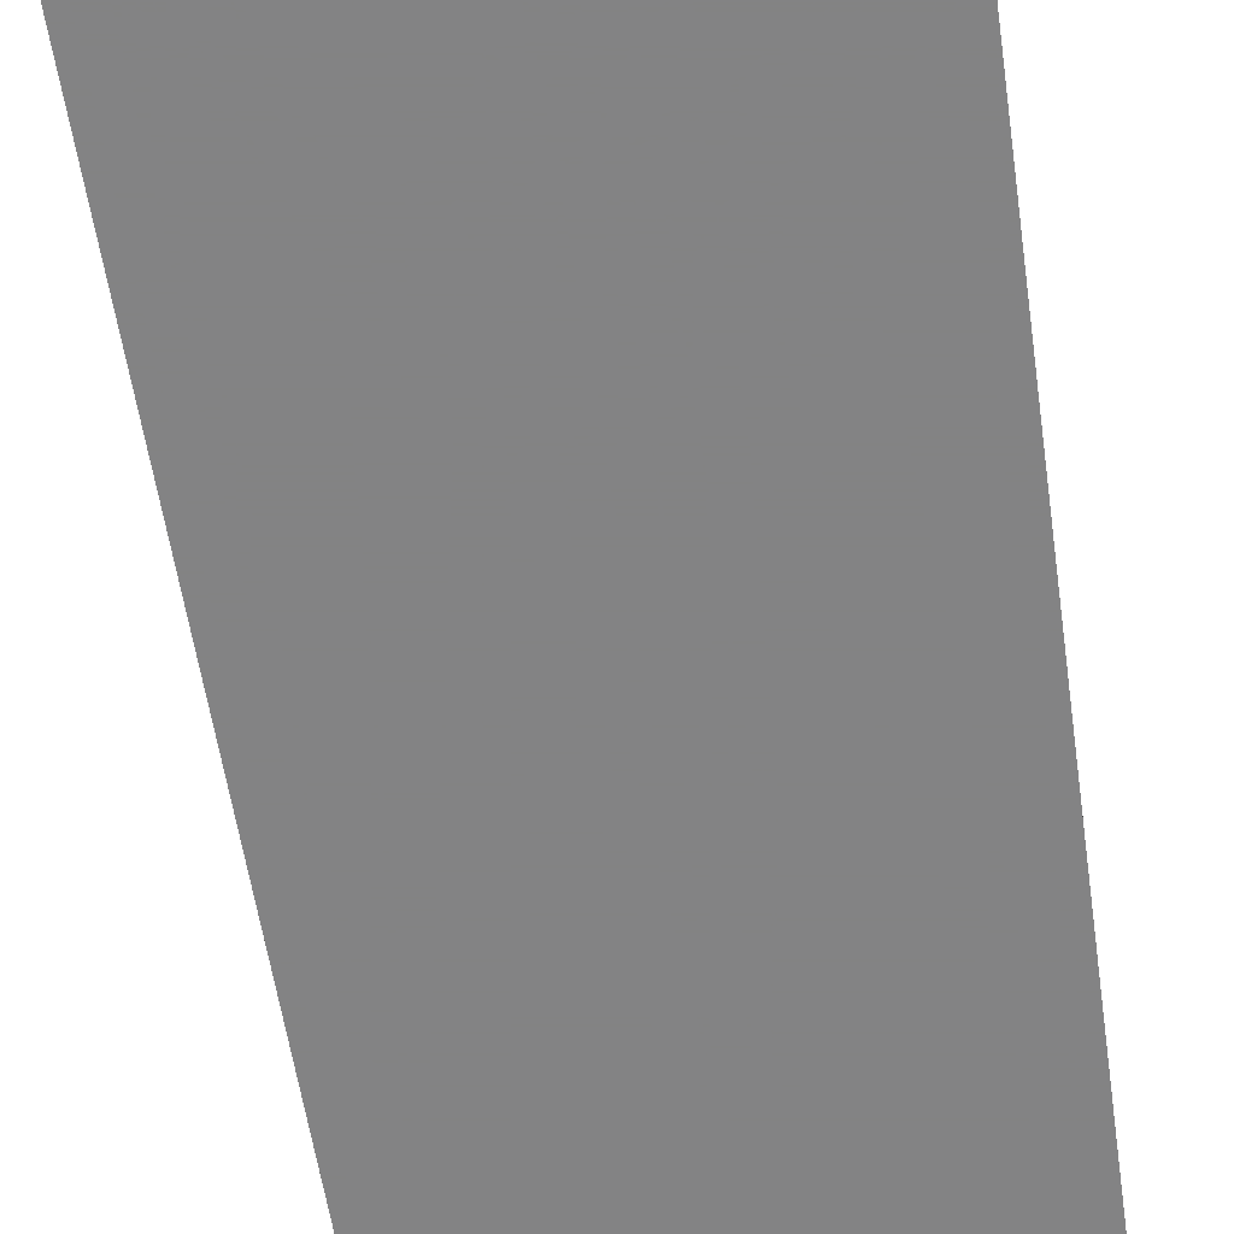
<metadata>
{"format":"obj","ext":"obj","renderer":"f3d","projection":"perspective","resolution":1024,"background":"white","views":[{"elev":-61.1,"azim":8.6,"up":"+Y"}]}
</metadata>
<code>
o SL_WB_RightPage.001
v -9.055 1.376 15.76
v -9.055 0.3755 -18.24
v -9.055 0.3755 15.76
v -9.055 1.376 -18.24
v -8.055 -0.6245 16.76
v -8.055 -1.624 -19.24
v -8.055 -1.624 16.76
v -8.055 -0.6245 15.76
v -8.055 -0.6245 -18.24
v -8.055 -0.6245 -19.24
v -8.055 0.3755 15.76
v -8.055 0.3755 -18.24
v -7.055 -1.624 16.76
v -7.055 -2.624 -19.24
v -7.055 -2.624 16.76
v -7.055 -1.624 -19.24
v -7.055 -1.624 16.76
v -7.055 -1.624 15.76
v -7.055 -0.6245 16.76
v -7.055 -0.6245 15.76
v -7.055 -1.624 -18.24
v -7.055 -1.624 -19.24
v -7.055 -0.6245 -18.24
v -7.055 -0.6245 -19.24
v 6.945 0.3755 15.76
v 6.945 0.3755 -18.24
v 6.945 1.376 15.76
v 6.945 1.376 -18.24
v 7.945 -0.6245 15.76
v 7.945 -0.6245 -18.24
v 7.945 0.3755 15.76
v 7.945 0.3755 -18.24
v 8.945 -1.624 15.76
v 8.945 -1.624 14.76
v 8.945 -0.6245 15.76
v 8.945 -1.624 -17.24
v 8.945 -1.624 -18.24
v 8.945 -0.6245 -18.24
v 9.945 -2.624 16.76
v 9.945 -2.624 14.76
v 9.945 -1.624 16.76
v 9.945 -2.624 -17.24
v 9.945 -1.624 14.76
v 9.945 -2.624 -19.24
v 9.945 -1.624 -17.24
v 9.945 -1.624 -19.24
v -7.055 -1.624 16.76
v -8.055 -0.6245 16.76
v -8.055 -1.624 16.76
v -7.055 -0.6245 16.76
v 7.945 -2.624 16.76
v -7.055 -2.624 16.76
v 7.945 -1.624 16.76
v 9.945 -2.624 16.76
v 9.945 -1.624 16.76
v -8.055 0.3755 15.76
v -9.055 1.376 15.76
v -9.055 0.3755 15.76
v -7.055 -0.6245 15.76
v -8.055 -0.6245 15.76
v 6.945 0.3755 15.76
v -7.055 -1.624 15.76
v 6.945 1.376 15.76
v 7.945 -1.624 15.76
v 7.945 -0.6245 15.76
v 7.945 0.3755 15.76
v 8.945 -1.624 15.76
v 8.945 -0.6245 15.76
v -9.055 0.3755 -18.24
v -9.055 1.376 -18.24
v -8.055 0.3755 -18.24
v -8.055 -0.6245 -18.24
v -7.055 -0.6245 -18.24
v 6.945 0.3755 -18.24
v -7.055 -1.624 -18.24
v 6.945 1.376 -18.24
v 7.945 -1.624 -18.24
v 7.945 -0.6245 -18.24
v 7.945 0.3755 -18.24
v 8.945 -1.624 -18.24
v 8.945 -0.6245 -18.24
v -8.055 -1.624 -19.24
v -8.055 -0.6245 -19.24
v -7.055 -1.624 -19.24
v -7.055 -0.6245 -19.24
v -7.055 -2.624 -19.24
v 7.945 -2.624 -19.24
v 7.945 -1.624 -19.24
v 9.945 -2.624 -19.24
v 9.945 -1.624 -19.24
v 7.945 -2.624 15.76
v 7.945 -2.624 16.76
v -7.055 -2.624 16.76
v 9.945 -2.624 16.76
v 8.945 -2.624 15.76
v 8.945 -2.624 14.76
v 9.945 -2.624 14.76
v 0.9454 -2.624 13.76
v 1.945 -2.624 13.76
v -0.05459 -2.624 12.76
v 0.9454 -2.624 12.76
v 1.945 -2.624 12.76
v 2.945 -2.624 12.76
v 0.9454 -2.624 11.76
v 1.945 -2.624 11.76
v -1.055 -2.624 10.76
v -0.05459 -2.624 10.76
v 0.9454 -2.624 10.76
v 1.945 -2.624 10.76
v 2.945 -2.624 10.76
v 3.945 -2.624 10.76
v -3.055 -2.624 9.755
v -1.055 -2.624 9.755
v -0.05459 -2.624 9.755
v 0.9454 -2.624 9.755
v 1.945 -2.624 9.755
v 2.945 -2.624 9.755
v 3.945 -2.624 9.755
v 5.945 -2.624 9.755
v -4.055 -2.624 8.755
v -3.055 -2.624 8.755
v -2.055 -2.624 8.755
v -1.055 -2.624 8.755
v -0.05459 -2.624 8.755
v 2.945 -2.624 8.755
v 3.945 -2.624 8.755
v 4.945 -2.624 8.755
v 5.945 -2.624 8.755
v 6.945 -2.624 8.755
v -3.055 -2.624 7.755
v -2.055 -2.624 7.755
v -1.055 -2.624 7.755
v 3.945 -2.624 7.755
v 4.945 -2.624 7.755
v 5.945 -2.624 7.755
v -3.055 -2.624 6.755
v -2.055 -2.624 6.755
v -1.055 -2.624 6.755
v 3.945 -2.624 6.755
v 4.945 -2.624 6.755
v 5.945 -2.624 6.755
v -4.055 -2.624 5.755
v -2.055 -2.624 5.755
v -1.055 -2.624 5.755
v -0.05459 -2.624 5.755
v 2.945 -2.624 5.755
v 3.945 -2.624 5.755
v 4.945 -2.624 5.755
v 6.945 -2.624 5.755
v -2.055 -2.624 4.755
v -1.055 -2.624 4.755
v -0.05459 -2.624 4.755
v 0.9454 -2.624 4.755
v 1.945 -2.624 4.755
v 2.945 -2.624 4.755
v 3.945 -2.624 4.755
v 4.945 -2.624 4.755
v -1.055 -2.624 3.755
v -0.05459 -2.624 3.755
v 0.9454 -2.624 3.755
v 1.945 -2.624 3.755
v 2.945 -2.624 3.755
v 3.945 -2.624 3.755
v 0.9454 -2.624 -12.24
v 1.945 -2.624 -12.24
v -0.05459 -2.624 -13.24
v 2.945 -2.624 -13.24
v 8.945 -2.624 -17.24
v 9.945 -2.624 -17.24
v 7.945 -2.624 -18.24
v 8.945 -2.624 -18.24
v -7.055 -2.624 -19.24
v 7.945 -2.624 -19.24
v 9.945 -2.624 -19.24
v -8.055 -1.624 -19.24
v -7.055 -1.624 16.76
v -8.055 -1.624 16.76
v -7.055 -1.624 -19.24
v -9.055 0.3755 -18.24
v -8.055 0.3755 15.76
v -9.055 0.3755 15.76
v -8.055 0.3755 -18.24
v -7.055 -1.624 16.76
v 7.945 -1.624 16.76
v -7.055 -1.624 15.76
v 9.945 -1.624 16.76
v 7.945 -1.624 15.76
v 8.945 -1.624 15.76
v 8.945 -1.624 14.76
v 9.945 -1.624 14.76
v 8.945 -1.624 -17.24
v 9.945 -1.624 -17.24
v 8.945 -1.624 -18.24
v -7.055 -1.624 -18.24
v 7.945 -1.624 -18.24
v -7.055 -1.624 -19.24
v 7.945 -1.624 -19.24
v 9.945 -1.624 -19.24
v -8.055 -0.6245 16.76
v -7.055 -0.6245 16.76
v -8.055 -0.6245 15.76
v -7.055 -0.6245 15.76
v 7.945 -0.6245 15.76
v 8.945 -0.6245 15.76
v 7.945 -0.6245 -18.24
v 8.945 -0.6245 -18.24
v -8.055 -0.6245 -18.24
v -7.055 -0.6245 -18.24
v -8.055 -0.6245 -19.24
v -7.055 -0.6245 -19.24
v 6.945 0.3755 15.76
v 7.945 0.3755 15.76
v 6.945 0.3755 -18.24
v 7.945 0.3755 -18.24
v -9.055 1.376 15.76
v 6.945 1.376 15.76
v -8.055 1.376 13.76
v -7.055 1.376 13.76
v -6.055 1.376 13.76
v -3.055 1.376 13.76
v -2.055 1.376 13.76
v -1.055 1.376 13.76
v 1.945 1.376 13.76
v 2.945 1.376 13.76
v -8.055 1.376 12.76
v -7.055 1.376 12.76
v -6.055 1.376 12.76
v -3.055 1.376 12.76
v -2.055 1.376 12.76
v -1.055 1.376 12.76
v -0.05459 1.376 12.76
v 0.9454 1.376 12.76
v 3.945 1.376 12.76
v 4.945 1.376 12.76
v -7.055 1.376 11.76
v -6.055 1.376 11.76
v -4.055 1.376 11.76
v -3.055 1.376 11.76
v -2.055 1.376 11.76
v -1.055 1.376 11.76
v -0.05459 1.376 11.76
v 0.9454 1.376 11.76
v 1.945 1.376 11.76
v 2.945 1.376 11.76
v -7.055 1.376 10.76
v -6.055 1.376 10.76
v -4.055 1.376 10.76
v -3.055 1.376 10.76
v -2.055 1.376 10.76
v -1.055 1.376 10.76
v 0.9454 1.376 10.76
v 1.945 1.376 10.76
v 3.945 1.376 10.76
v 4.945 1.376 10.76
v -7.055 1.376 9.755
v -6.055 1.376 9.755
v -0.05459 1.376 9.755
v 0.9454 1.376 9.755
v 4.945 1.376 9.755
v 5.945 1.376 9.755
v -7.055 1.376 8.755
v -6.055 1.376 8.755
v -5.055 1.376 8.755
v -3.055 1.376 8.755
v -0.05459 1.376 8.755
v 0.9454 1.376 8.755
v 4.945 1.376 8.755
v 5.945 1.376 8.755
v -5.055 1.376 7.755
v -3.055 1.376 7.755
v 1.945 1.376 7.755
v 4.945 1.376 7.755
v -7.055 1.376 6.755
v -6.055 1.376 6.755
v -5.055 1.376 6.755
v -4.055 1.376 6.755
v -1.055 1.376 6.755
v -0.05459 1.376 6.755
v 1.945 1.376 6.755
v 4.945 1.376 6.755
v 5.945 1.376 6.755
v -7.055 1.376 5.755
v -6.055 1.376 5.755
v -5.055 1.376 5.755
v -4.055 1.376 5.755
v -1.055 1.376 5.755
v -0.05459 1.376 5.755
v 4.945 1.376 5.755
v 5.945 1.376 5.755
v -5.055 1.376 4.755
v -4.055 1.376 4.755
v -0.05459 1.376 4.755
v 0.9454 1.376 4.755
v 2.945 1.376 4.755
v 3.945 1.376 4.755
v 4.945 1.376 4.755
v 5.945 1.376 4.755
v -6.055 1.376 3.755
v -5.055 1.376 3.755
v -4.055 1.376 3.755
v -3.055 1.376 3.755
v -2.055 1.376 3.755
v -0.05459 1.376 3.755
v 0.9454 1.376 3.755
v 1.945 1.376 3.755
v 2.945 1.376 3.755
v 3.945 1.376 3.755
v 4.945 1.376 3.755
v -7.055 1.376 2.755
v -6.055 1.376 2.755
v -5.055 1.376 2.755
v -4.055 1.376 2.755
v -3.055 1.376 2.755
v -2.055 1.376 2.755
v -1.055 1.376 2.755
v -0.05459 1.376 2.755
v 1.945 1.376 2.755
v 2.945 1.376 2.755
v 3.945 1.376 2.755
v 4.945 1.376 2.755
v -7.055 1.376 1.755
v -6.055 1.376 1.755
v -5.055 1.376 1.755
v -4.055 1.376 1.755
v -2.055 1.376 1.755
v -1.055 1.376 1.755
v -0.05459 1.376 1.755
v 2.945 1.376 1.755
v 3.945 1.376 1.755
v 4.945 1.376 1.755
v 5.945 1.376 1.755
v -2.055 1.376 0.7555
v -1.055 1.376 0.7555
v 2.945 1.376 0.7555
v 3.945 1.376 0.7555
v -6.055 1.376 -1.245
v -4.055 1.376 -1.245
v -3.055 1.376 -1.245
v -2.055 1.376 -1.245
v -0.05459 1.376 -1.245
v 5.945 1.376 -1.245
v -6.055 1.376 -2.245
v -4.055 1.376 -2.245
v -3.055 1.376 -2.245
v -2.055 1.376 -2.245
v -0.05459 1.376 -2.245
v 1.945 1.376 -2.245
v 2.945 1.376 -2.245
v 5.945 1.376 -2.245
v -7.055 1.376 -3.245
v -3.055 1.376 -3.245
v -1.055 1.376 -3.245
v -0.05459 1.376 -3.245
v 0.9454 1.376 -3.245
v 1.945 1.376 -3.245
v 3.945 1.376 -3.245
v 4.945 1.376 -3.245
v -7.055 1.376 -4.245
v -3.055 1.376 -4.245
v -1.055 1.376 -4.245
v -0.05459 1.376 -4.245
v 0.9454 1.376 -4.245
v 1.945 1.376 -4.245
v 3.945 1.376 -4.245
v 4.945 1.376 -4.245
v 1.945 1.376 -5.245
v 2.945 1.376 -5.245
v -7.055 1.376 -6.245
v -6.055 1.376 -6.245
v 0.9454 1.376 -6.245
v 1.945 1.376 -6.245
v -5.055 1.376 -7.245
v -4.055 1.376 -7.245
v -2.055 1.376 -7.245
v -1.055 1.376 -7.245
v 0.9454 1.376 -7.245
v 1.945 1.376 -7.245
v 3.945 1.376 -7.245
v 4.945 1.376 -7.245
v -5.055 1.376 -8.245
v -4.055 1.376 -8.245
v -2.055 1.376 -8.245
v -1.055 1.376 -8.245
v 2.945 1.376 -8.245
v 3.945 1.376 -8.245
v 4.945 1.376 -8.245
v -8.055 1.376 -9.245
v -7.055 1.376 -9.245
v -6.055 1.376 -9.245
v -4.055 1.376 -9.245
v 0.9454 1.376 -9.245
v 1.945 1.376 -9.245
v 2.945 1.376 -9.245
v 3.945 1.376 -9.245
v -8.055 1.376 -10.24
v -4.055 1.376 -10.24
v -3.055 1.376 -10.24
v -2.055 1.376 -10.24
v 0.9454 1.376 -10.24
v 1.945 1.376 -10.24
v 3.945 1.376 -10.24
v 4.945 1.376 -10.24
v -3.055 1.376 -11.24
v -2.055 1.376 -11.24
v 3.945 1.376 -11.24
v 4.945 1.376 -11.24
v -8.055 1.376 -12.24
v -7.055 1.376 -12.24
v -5.055 1.376 -12.24
v -4.055 1.376 -12.24
v -0.05459 1.376 -12.24
v 0.9454 1.376 -12.24
v 3.945 1.376 -12.24
v 4.945 1.376 -12.24
v -8.055 1.376 -13.24
v -7.055 1.376 -13.24
v -5.055 1.376 -13.24
v -4.055 1.376 -13.24
v -3.055 1.376 -13.24
v -2.055 1.376 -13.24
v -1.055 1.376 -13.24
v -0.05459 1.376 -13.24
v 1.945 1.376 -13.24
v 2.945 1.376 -13.24
v -7.055 1.376 -14.24
v -6.055 1.376 -14.24
v -3.055 1.376 -14.24
v -2.055 1.376 -14.24
v -1.055 1.376 -14.24
v -0.05459 1.376 -14.24
v 1.945 1.376 -14.24
v 2.945 1.376 -14.24
v 3.945 1.376 -14.24
v 4.945 1.376 -14.24
v 5.945 1.376 -14.24
v -8.055 1.376 -15.24
v -7.055 1.376 -15.24
v -6.055 1.376 -15.24
v -5.055 1.376 -15.24
v -4.055 1.376 -15.24
v -2.055 1.376 -15.24
v -1.055 1.376 -15.24
v 2.945 1.376 -15.24
v 3.945 1.376 -15.24
v 4.945 1.376 -15.24
v 5.945 1.376 -15.24
v -8.055 1.376 -16.24
v -7.055 1.376 -16.24
v -5.055 1.376 -16.24
v -4.055 1.376 -16.24
v -2.055 1.376 -16.24
v -1.055 1.376 -16.24
v -0.05459 1.376 -16.24
v 0.9454 1.376 -16.24
v 3.945 1.376 -16.24
v 4.945 1.376 -16.24
v -9.055 1.376 -18.24
v 6.945 1.376 -18.24
f 1 2 3
f 2 1 4
f 5 6 7
f 8 6 5
f 9 6 8
f 10 6 9
f 11 9 8
f 12 9 11
f 13 14 15
f 16 14 13
f 17 18 19
f 19 18 20
f 21 22 23
f 23 22 24
f 25 26 27
f 27 26 28
f 29 30 31
f 31 30 32
f 33 34 35
f 36 37 35
f 34 36 35
f 35 37 38
f 39 40 41
f 40 42 43
f 41 40 43
f 42 44 45
f 43 42 45
f 45 44 46
f 47 48 49
f 50 48 47
f 51 47 52
f 53 47 51
f 54 53 51
f 55 53 54
f 56 57 58
f 59 56 60
f 61 57 56
f 61 59 62
f 61 56 59
f 63 57 61
f 64 61 62
f 65 61 64
f 66 61 65
f 67 65 64
f 68 65 67
f 69 70 71
f 72 71 73
f 71 70 74
f 75 73 74
f 73 71 74
f 74 70 76
f 75 74 77
f 77 74 78
f 78 74 79
f 77 78 80
f 80 78 81
f 82 83 84
f 84 83 85
f 86 84 87
f 87 84 88
f 87 88 89
f 89 88 90
f 91 92 93
f 91 94 92
f 95 94 91
f 96 95 91
f 96 94 95
f 97 94 96
f 98 91 93
f 98 96 91
f 98 97 96
f 99 97 98
f 100 98 93
f 101 99 98
f 101 98 100
f 102 97 99
f 102 99 101
f 103 97 102
f 104 101 100
f 104 102 101
f 104 103 102
f 105 103 104
f 106 100 93
f 107 104 100
f 107 100 106
f 108 105 104
f 108 104 107
f 109 103 105
f 109 105 108
f 110 97 103
f 110 103 109
f 111 97 110
f 112 106 93
f 113 109 108
f 113 106 112
f 113 108 107
f 113 111 110
f 113 110 109
f 113 107 106
f 114 111 113
f 115 111 114
f 116 111 115
f 117 111 116
f 118 97 111
f 118 111 117
f 119 97 118
f 120 112 93
f 121 113 112
f 121 112 120
f 122 113 121
f 123 114 113
f 123 113 122
f 124 115 114
f 124 114 123
f 125 117 116
f 125 118 117
f 126 119 118
f 126 118 125
f 127 119 126
f 128 97 119
f 128 119 127
f 129 97 128
f 130 122 121
f 130 121 120
f 131 123 122
f 131 122 130
f 132 124 123
f 132 123 131
f 133 127 126
f 133 126 125
f 134 129 128
f 134 127 133
f 134 128 127
f 135 129 134
f 136 130 120
f 136 131 130
f 137 132 131
f 137 131 136
f 138 124 132
f 138 132 137
f 139 133 125
f 139 134 133
f 140 135 134
f 140 134 139
f 141 129 135
f 141 135 140
f 142 137 136
f 142 120 93
f 142 136 120
f 143 138 137
f 143 137 142
f 144 124 138
f 144 138 143
f 145 115 124
f 145 124 144
f 146 139 125
f 146 125 116
f 147 140 139
f 147 139 146
f 148 141 140
f 148 140 147
f 149 129 141
f 149 141 148
f 149 97 129
f 150 144 143
f 150 143 142
f 151 145 144
f 151 144 150
f 152 115 145
f 152 145 151
f 153 116 115
f 153 115 152
f 154 146 116
f 154 116 153
f 155 147 146
f 155 146 154
f 156 148 147
f 156 147 155
f 157 149 148
f 157 148 156
f 158 152 151
f 158 151 150
f 159 155 154
f 159 152 158
f 159 154 153
f 159 153 152
f 160 155 159
f 161 155 160
f 162 156 155
f 162 155 161
f 163 157 156
f 163 156 162
f 164 161 160
f 164 160 159
f 165 162 161
f 165 161 164
f 166 164 159
f 166 159 158
f 166 165 164
f 167 162 165
f 167 165 166
f 167 163 162
f 168 97 149
f 168 163 167
f 168 167 166
f 168 157 163
f 168 149 157
f 169 97 168
f 170 168 166
f 171 169 168
f 171 168 170
f 172 158 150
f 172 166 158
f 172 150 142
f 172 170 166
f 172 142 93
f 173 171 170
f 173 170 172
f 174 169 171
f 174 171 173
f 175 176 177
f 178 176 175
f 179 180 181
f 182 180 179
f 183 184 185
f 184 186 187
f 185 184 187
f 187 186 188
f 188 186 189
f 189 186 190
f 189 190 191
f 191 190 192
f 191 192 193
f 194 195 196
f 195 193 197
f 196 195 197
f 193 192 198
f 197 193 198
f 199 200 201
f 201 200 202
f 203 204 205
f 205 204 206
f 207 208 209
f 209 208 210
f 211 212 213
f 213 212 214
f 215 216 217
f 217 216 218
f 218 216 219
f 219 216 220
f 220 216 221
f 221 216 222
f 222 216 223
f 223 216 224
f 215 217 225
f 217 218 225
f 218 219 226
f 225 218 226
f 219 220 227
f 226 219 227
f 220 221 228
f 227 220 228
f 221 222 229
f 228 221 229
f 222 223 230
f 229 222 230
f 230 223 231
f 231 223 232
f 224 216 233
f 233 216 234
f 225 226 235
f 226 227 235
f 227 228 235
f 235 228 236
f 236 228 237
f 228 229 238
f 237 228 238
f 229 230 239
f 238 229 239
f 230 231 239
f 239 231 240
f 231 232 241
f 240 231 241
f 232 223 242
f 241 232 242
f 223 224 243
f 242 223 243
f 224 233 244
f 243 224 244
f 235 236 245
f 225 235 245
f 236 237 246
f 245 236 246
f 237 238 247
f 246 237 247
f 238 239 248
f 247 238 248
f 239 240 249
f 248 239 249
f 240 241 250
f 249 240 250
f 241 242 250
f 242 243 251
f 250 242 251
f 243 244 252
f 251 243 252
f 233 234 253
f 252 244 253
f 244 233 253
f 234 216 254
f 253 234 254
f 248 249 255
f 246 247 255
f 253 254 255
f 247 248 255
f 250 251 255
f 245 246 255
f 225 245 255
f 249 250 255
f 251 252 255
f 252 253 255
f 255 254 256
f 256 254 257
f 257 254 258
f 254 216 259
f 258 254 259
f 259 216 260
f 225 255 261
f 255 256 261
f 256 257 262
f 261 256 262
f 262 257 263
f 263 257 264
f 257 258 265
f 264 257 265
f 258 259 266
f 265 258 266
f 259 260 267
f 266 259 267
f 260 216 268
f 267 260 268
f 263 264 269
f 261 262 269
f 262 263 269
f 266 267 270
f 269 264 270
f 265 266 270
f 267 268 270
f 264 265 270
f 270 268 271
f 271 268 272
f 261 269 273
f 225 261 273
f 269 270 273
f 270 271 273
f 273 271 274
f 274 271 275
f 275 271 276
f 276 271 277
f 277 271 278
f 271 272 279
f 278 271 279
f 272 268 280
f 279 272 280
f 268 216 281
f 280 268 281
f 225 273 282
f 273 274 282
f 274 275 283
f 282 274 283
f 275 276 284
f 283 275 284
f 276 277 285
f 284 276 285
f 277 278 286
f 285 277 286
f 279 280 287
f 286 278 287
f 278 279 287
f 280 281 288
f 287 280 288
f 281 216 289
f 288 281 289
f 285 286 290
f 283 284 290
f 288 289 290
f 282 283 290
f 284 285 290
f 286 287 290
f 287 288 290
f 290 289 291
f 291 289 292
f 292 289 293
f 293 289 294
f 294 289 295
f 295 289 296
f 289 216 297
f 296 289 297
f 282 290 298
f 290 291 299
f 298 290 299
f 291 292 300
f 299 291 300
f 300 292 301
f 301 292 302
f 292 293 303
f 302 292 303
f 293 294 304
f 303 293 304
f 304 294 305
f 294 295 306
f 305 294 306
f 295 296 307
f 306 295 307
f 296 297 308
f 307 296 308
f 225 282 309
f 282 298 309
f 298 299 310
f 309 298 310
f 299 300 311
f 310 299 311
f 300 301 311
f 311 301 312
f 301 302 313
f 312 301 313
f 302 303 314
f 313 302 314
f 304 305 314
f 303 304 314
f 314 305 315
f 315 305 316
f 305 306 317
f 316 305 317
f 306 307 318
f 317 306 318
f 307 308 319
f 318 307 319
f 308 297 320
f 319 308 320
f 225 309 321
f 309 310 321
f 310 311 322
f 321 310 322
f 311 312 323
f 322 311 323
f 312 313 324
f 323 312 324
f 313 314 324
f 314 315 324
f 324 315 325
f 315 316 326
f 325 315 326
f 318 319 327
f 326 316 327
f 317 318 327
f 316 317 327
f 319 320 327
f 327 320 328
f 328 320 329
f 320 297 330
f 329 320 330
f 297 216 331
f 330 297 331
f 324 325 332
f 325 326 332
f 323 324 332
f 321 322 332
f 322 323 332
f 327 328 333
f 332 326 333
f 326 327 333
f 328 329 334
f 333 328 334
f 330 331 335
f 334 329 335
f 329 330 335
f 333 334 336
f 321 332 336
f 334 335 336
f 332 333 336
f 336 335 337
f 337 335 338
f 338 335 339
f 339 335 340
f 331 216 341
f 340 335 341
f 335 331 341
f 321 336 342
f 336 337 342
f 337 338 343
f 342 337 343
f 338 339 344
f 343 338 344
f 339 340 345
f 344 339 345
f 340 341 346
f 345 340 346
f 346 341 347
f 347 341 348
f 341 216 349
f 348 341 349
f 343 344 350
f 342 343 350
f 225 321 350
f 346 347 350
f 345 346 350
f 321 342 350
f 344 345 350
f 350 347 351
f 351 347 352
f 352 347 353
f 353 347 354
f 347 348 355
f 354 347 355
f 348 349 356
f 356 349 357
f 225 350 358
f 350 351 358
f 351 352 359
f 358 351 359
f 352 353 360
f 359 352 360
f 353 354 361
f 360 353 361
f 354 355 362
f 361 354 362
f 355 348 363
f 362 355 363
f 356 357 364
f 348 356 364
f 357 349 365
f 364 357 365
f 361 362 366
f 359 360 366
f 363 348 366
f 362 363 366
f 360 361 366
f 358 359 366
f 364 365 367
f 366 348 367
f 348 364 367
f 358 366 368
f 225 358 368
f 366 367 368
f 368 367 369
f 369 367 370
f 370 367 371
f 369 370 372
f 372 370 373
f 373 370 374
f 374 370 375
f 370 371 376
f 375 370 376
f 371 367 377
f 376 371 377
f 367 365 378
f 377 367 378
f 365 349 379
f 378 365 379
f 369 372 380
f 372 373 380
f 373 374 381
f 380 373 381
f 374 375 382
f 381 374 382
f 377 378 383
f 382 375 383
f 376 377 383
f 375 376 383
f 383 378 384
f 378 379 385
f 384 378 385
f 379 349 386
f 385 379 386
f 215 225 387
f 225 368 387
f 368 369 388
f 387 368 388
f 381 382 389
f 388 369 389
f 369 380 389
f 382 383 389
f 383 384 389
f 380 381 389
f 389 384 390
f 390 384 391
f 391 384 392
f 384 385 393
f 392 384 393
f 385 386 394
f 393 385 394
f 387 388 395
f 215 387 395
f 388 389 395
f 389 390 395
f 390 391 396
f 395 390 396
f 396 391 397
f 397 391 398
f 391 392 399
f 398 391 399
f 392 393 400
f 399 392 400
f 393 394 400
f 394 386 401
f 400 394 401
f 386 349 402
f 401 386 402
f 397 398 403
f 396 397 403
f 395 396 403
f 400 401 404
f 403 398 404
f 399 400 404
f 398 399 404
f 401 402 405
f 404 401 405
f 402 349 406
f 405 402 406
f 395 403 407
f 215 395 407
f 405 406 407
f 403 404 407
f 404 405 407
f 407 406 408
f 408 406 409
f 409 406 410
f 410 406 411
f 411 406 412
f 412 406 413
f 406 349 414
f 413 406 414
f 215 407 415
f 407 408 415
f 408 409 416
f 415 408 416
f 409 410 417
f 416 409 417
f 410 411 418
f 417 410 418
f 418 411 419
f 419 411 420
f 420 411 421
f 411 412 422
f 421 411 422
f 412 413 423
f 423 413 424
f 415 416 425
f 416 417 425
f 417 418 425
f 418 419 425
f 425 419 426
f 419 420 427
f 426 419 427
f 420 421 428
f 427 420 428
f 421 422 429
f 428 421 429
f 422 412 430
f 429 422 430
f 423 424 431
f 412 423 431
f 424 413 432
f 431 424 432
f 413 414 433
f 432 413 433
f 414 349 434
f 433 414 434
f 349 216 435
f 434 349 435
f 215 415 436
f 415 425 436
f 425 426 437
f 436 425 437
f 428 429 438
f 437 426 438
f 426 427 438
f 429 430 438
f 427 428 438
f 438 430 439
f 439 430 440
f 440 430 441
f 441 430 442
f 433 434 443
f 432 433 443
f 431 432 443
f 434 435 443
f 443 435 444
f 444 435 445
f 435 216 446
f 445 435 446
f 436 437 447
f 215 436 447
f 437 438 448
f 447 437 448
f 438 439 448
f 439 440 449
f 448 439 449
f 440 441 450
f 449 440 450
f 441 442 451
f 450 441 451
f 442 430 452
f 451 442 452
f 430 412 453
f 452 430 453
f 412 431 454
f 453 412 454
f 443 444 454
f 431 443 454
f 444 445 455
f 454 444 455
f 445 446 456
f 455 445 456
f 450 451 457
f 449 450 457
f 455 456 457
f 215 447 457
f 454 455 457
f 447 448 457
f 451 452 457
f 452 453 457
f 453 454 457
f 448 449 457
f 456 446 458
f 457 456 458
f 446 216 458

</code>
